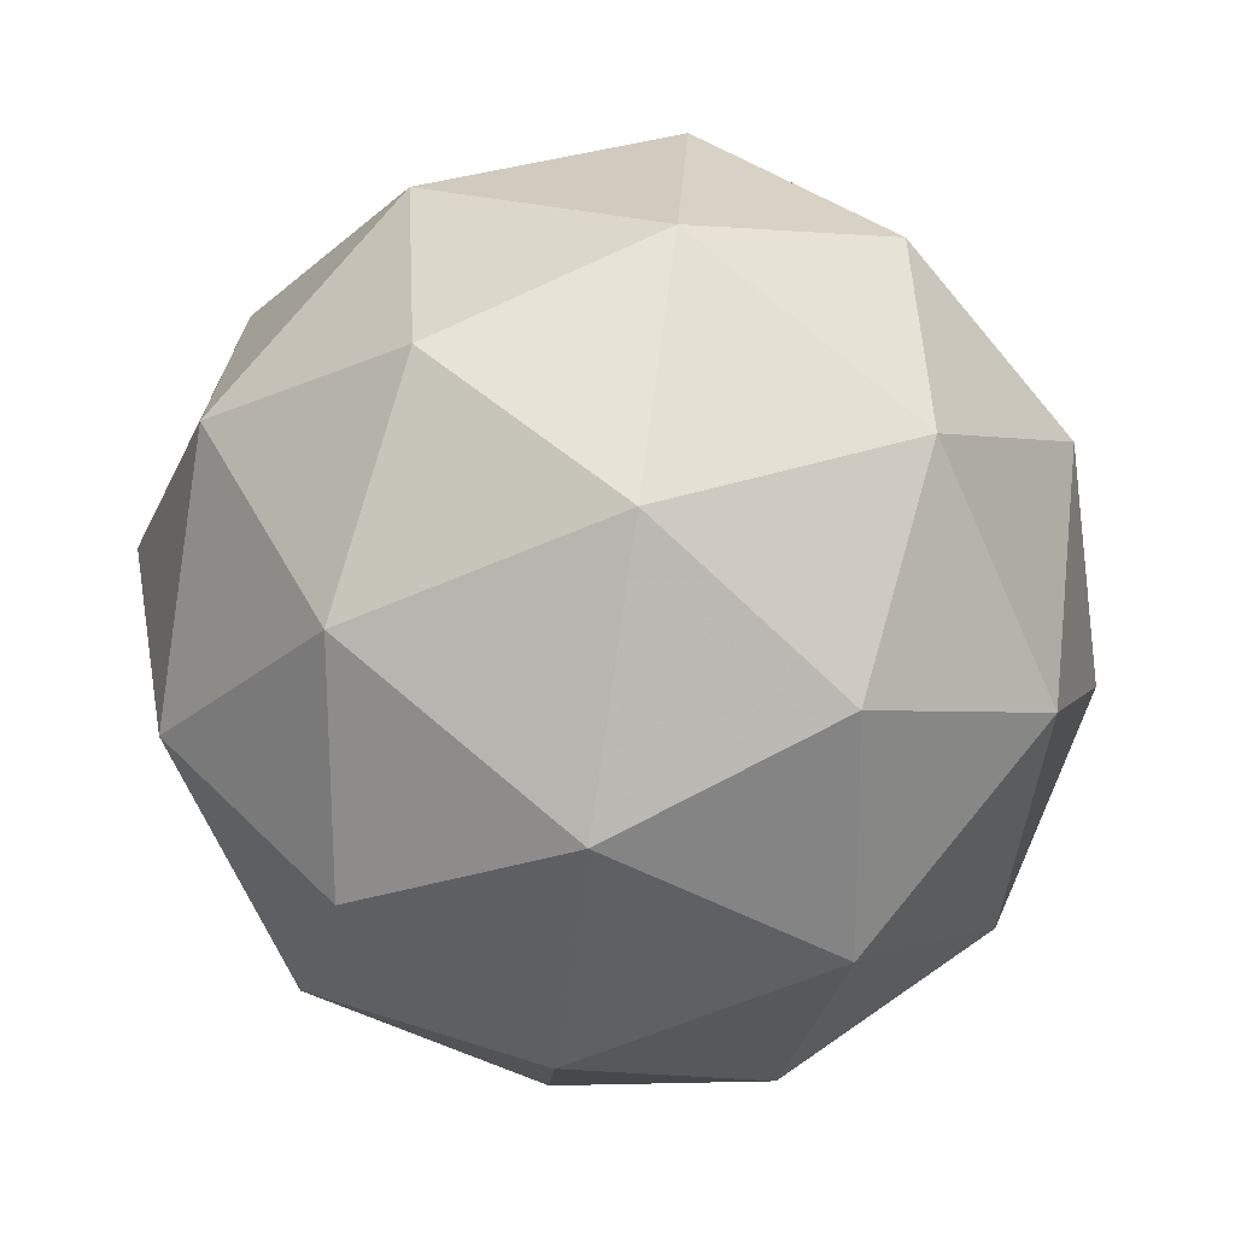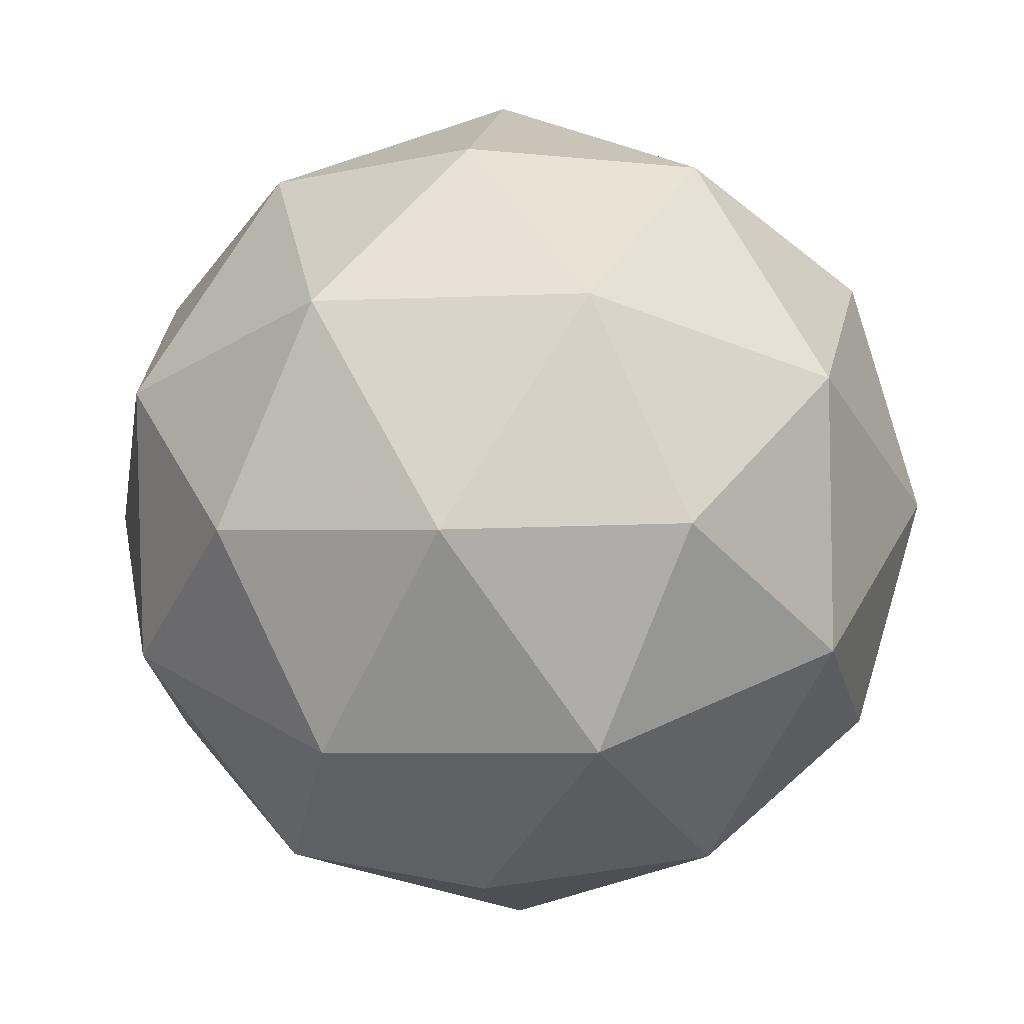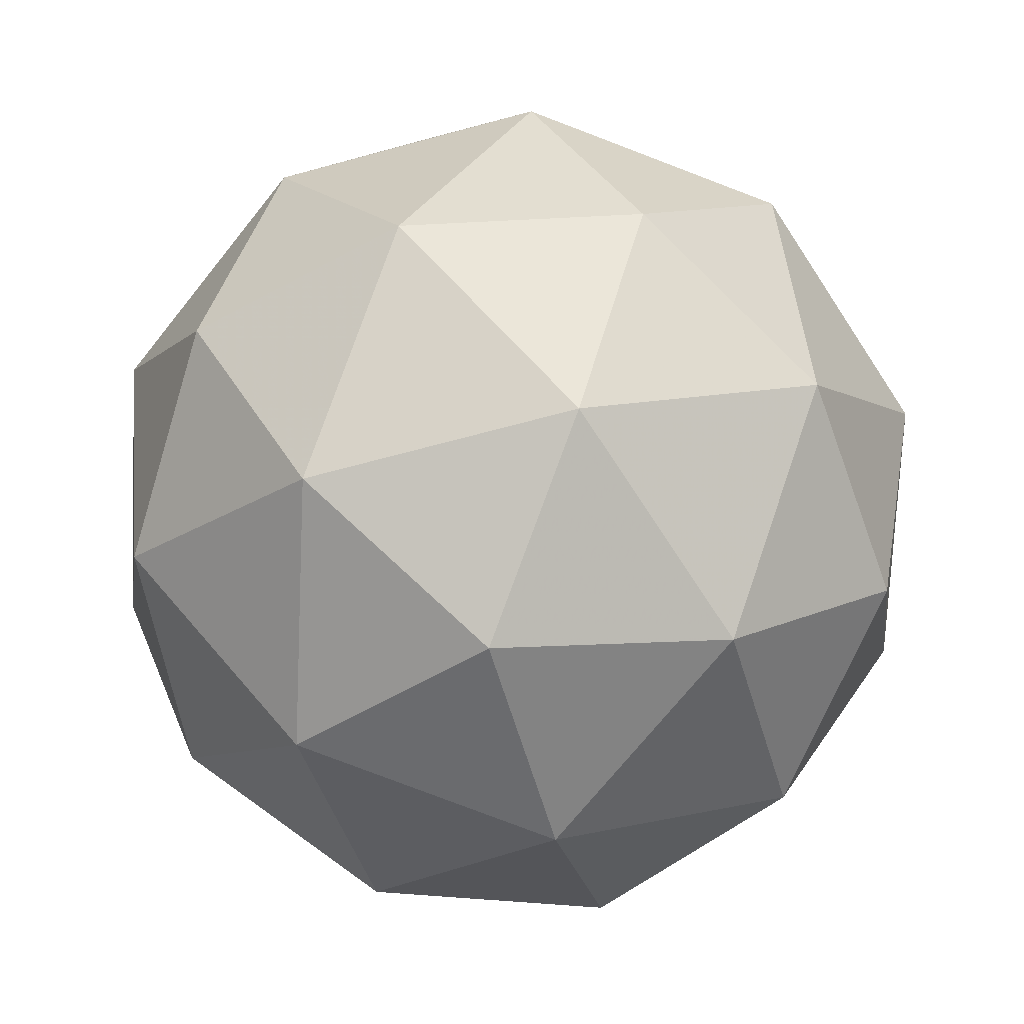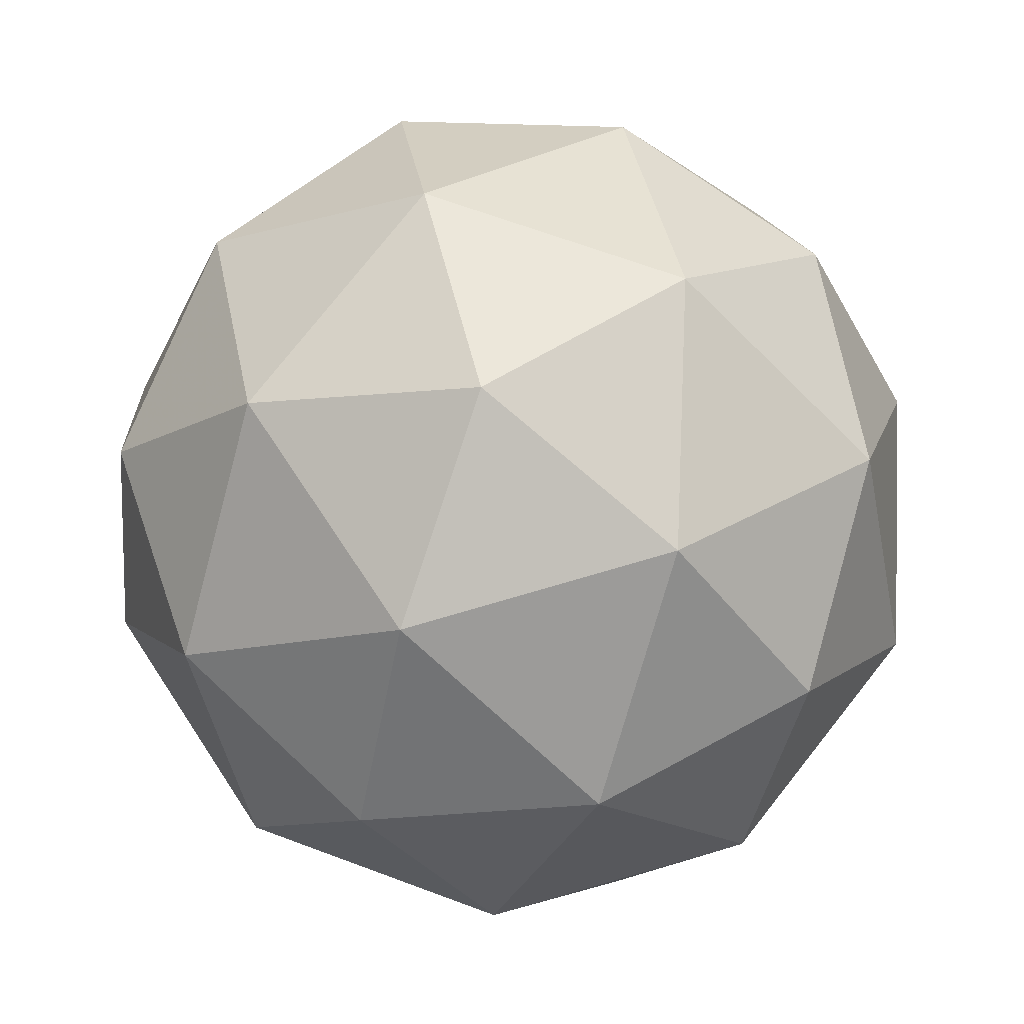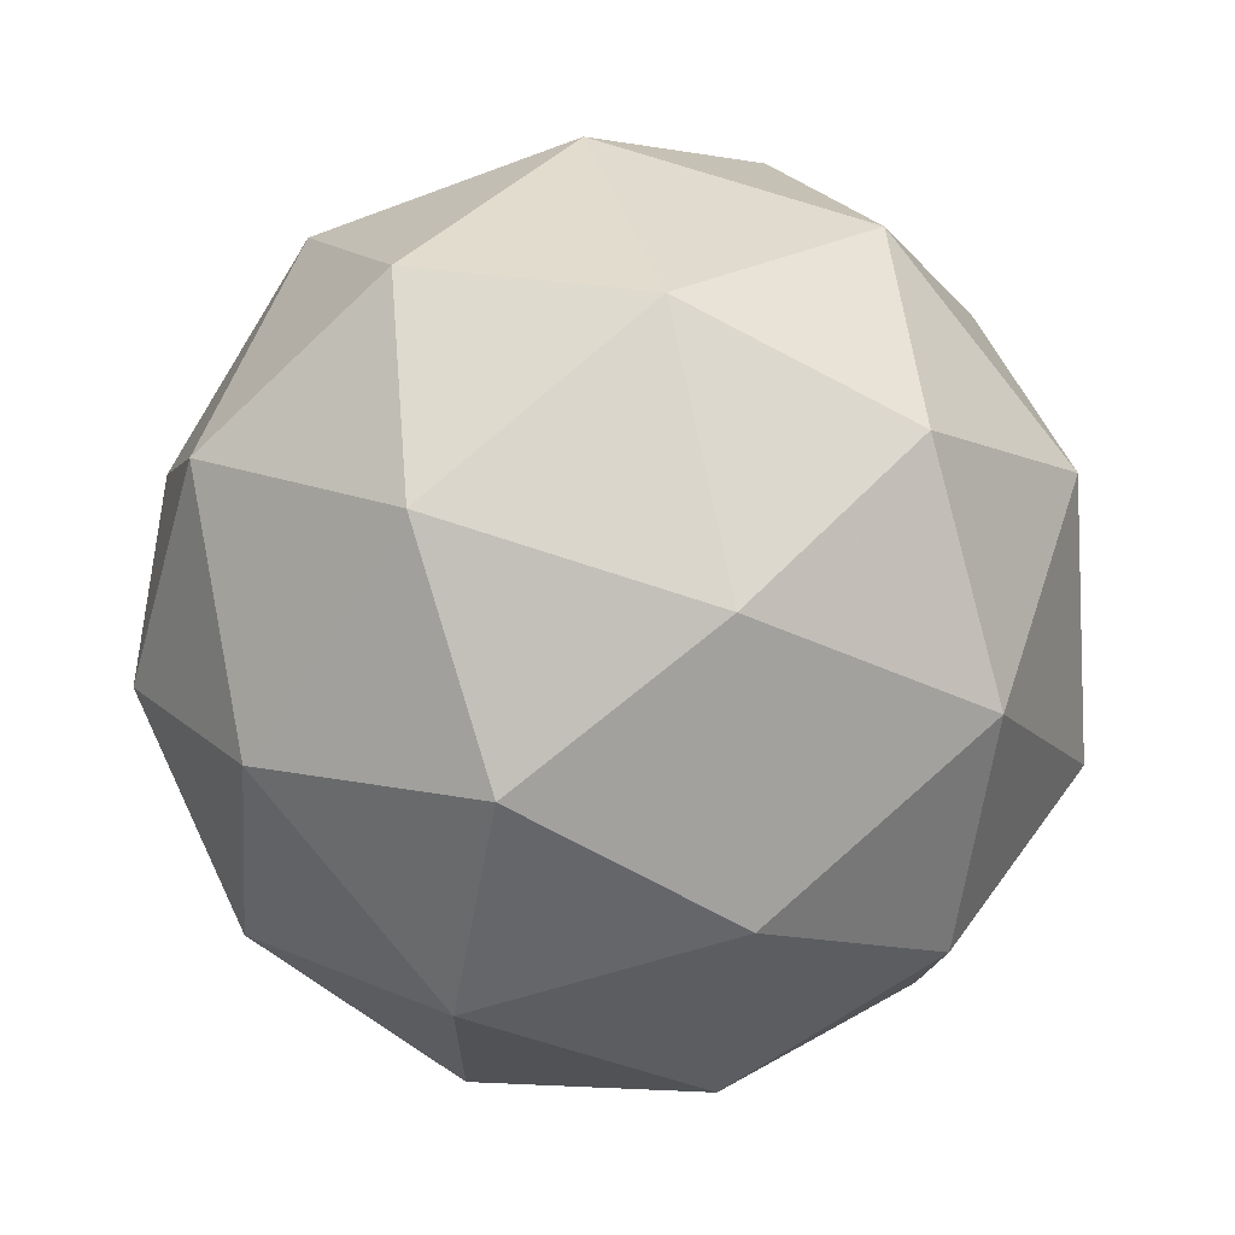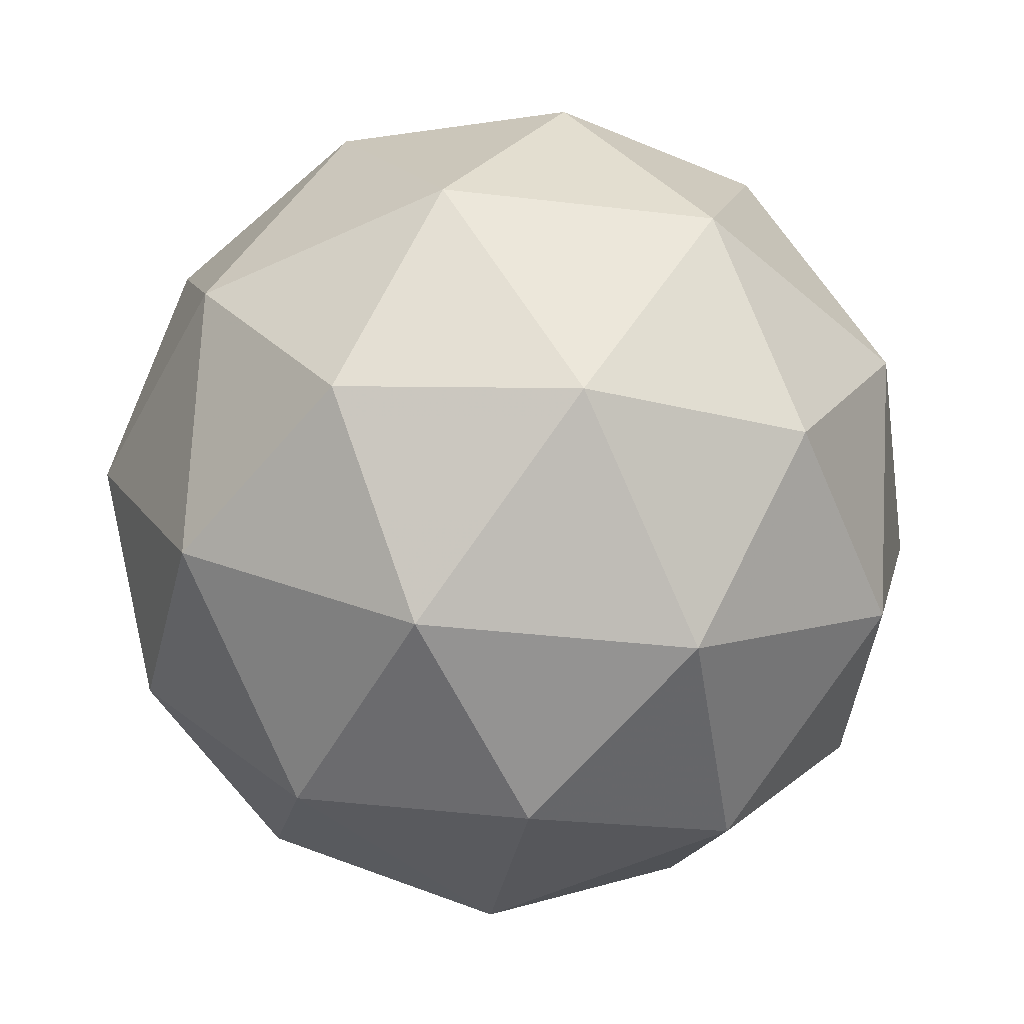
<metadata>
{"format":"obj","ext":"obj","renderer":"f3d","projection":"perspective","resolution":1024,"background":"white","views":[{"elev":49.5,"azim":102.7,"up":"+Y"},{"elev":-37.4,"azim":105.6,"up":"+Z"},{"elev":-64.7,"azim":-30.8,"up":"+Z"},{"elev":-6.4,"azim":74.5,"up":"+Y"},{"elev":10.4,"azim":-96.7,"up":"+Y"},{"elev":77.2,"azim":132.0,"up":"+Y"}]}
</metadata>
<code>
v 17.56 -8.491 -22.67
v 17.56 -8.425 -22.73
v 17.49 -8.461 -22.71
v 17.5 -8.544 -22.71
v 17.58 -8.56 -22.71
v 17.62 -8.486 -22.73
v 17.51 -8.438 -22.79
v 17.47 -8.511 -22.78
v 17.53 -8.572 -22.78
v 17.61 -8.537 -22.79
v 17.59 -8.454 -22.8
v 17.54 -8.507 -22.83
v 17.52 -8.472 -22.68
v 17.56 -8.451 -22.69
v 17.52 -8.433 -22.71
v 17.6 -8.448 -22.72
v 17.6 -8.487 -22.69
v 17.52 -8.521 -22.68
v 17.48 -8.503 -22.7
v 17.57 -8.53 -22.68
v 17.54 -8.561 -22.7
v 17.61 -8.527 -22.71
v 17.58 -8.429 -22.76
v 17.62 -8.465 -22.76
v 17.49 -8.441 -22.75
v 17.54 -8.42 -22.76
v 17.48 -8.533 -22.74
v 17.47 -8.484 -22.74
v 17.56 -8.578 -22.75
v 17.51 -8.569 -22.74
v 17.62 -8.514 -22.76
v 17.6 -8.557 -22.75
v 17.55 -8.437 -22.8
v 17.48 -8.47 -22.79
v 17.49 -8.549 -22.78
v 17.57 -8.564 -22.79
v 17.61 -8.494 -22.8
v 17.52 -8.468 -22.82
v 17.57 -8.477 -22.83
v 17.5 -8.511 -22.81
v 17.53 -8.547 -22.81
v 17.58 -8.526 -22.82
f 1 14 13
f 2 14 16
f 1 13 18
f 1 18 20
f 1 20 17
f 2 16 23
f 3 15 25
f 4 19 27
f 5 21 29
f 6 22 31
f 2 23 26
f 3 25 28
f 4 27 30
f 5 29 32
f 6 31 24
f 7 33 38
f 8 34 40
f 9 35 41
f 10 36 42
f 11 37 39
f 39 42 12
f 39 37 42
f 37 10 42
f 42 41 12
f 42 36 41
f 36 9 41
f 41 40 12
f 41 35 40
f 35 8 40
f 40 38 12
f 40 34 38
f 34 7 38
f 38 39 12
f 38 33 39
f 33 11 39
f 24 37 11
f 24 31 37
f 31 10 37
f 32 36 10
f 32 29 36
f 29 9 36
f 30 35 9
f 30 27 35
f 27 8 35
f 28 34 8
f 28 25 34
f 25 7 34
f 26 33 7
f 26 23 33
f 23 11 33
f 31 32 10
f 31 22 32
f 22 5 32
f 29 30 9
f 29 21 30
f 21 4 30
f 27 28 8
f 27 19 28
f 19 3 28
f 25 26 7
f 25 15 26
f 15 2 26
f 23 24 11
f 23 16 24
f 16 6 24
f 17 22 6
f 17 20 22
f 20 5 22
f 20 21 5
f 20 18 21
f 18 4 21
f 18 19 4
f 18 13 19
f 13 3 19
f 16 17 6
f 16 14 17
f 14 1 17
f 13 15 3
f 13 14 15
f 14 2 15

</code>
